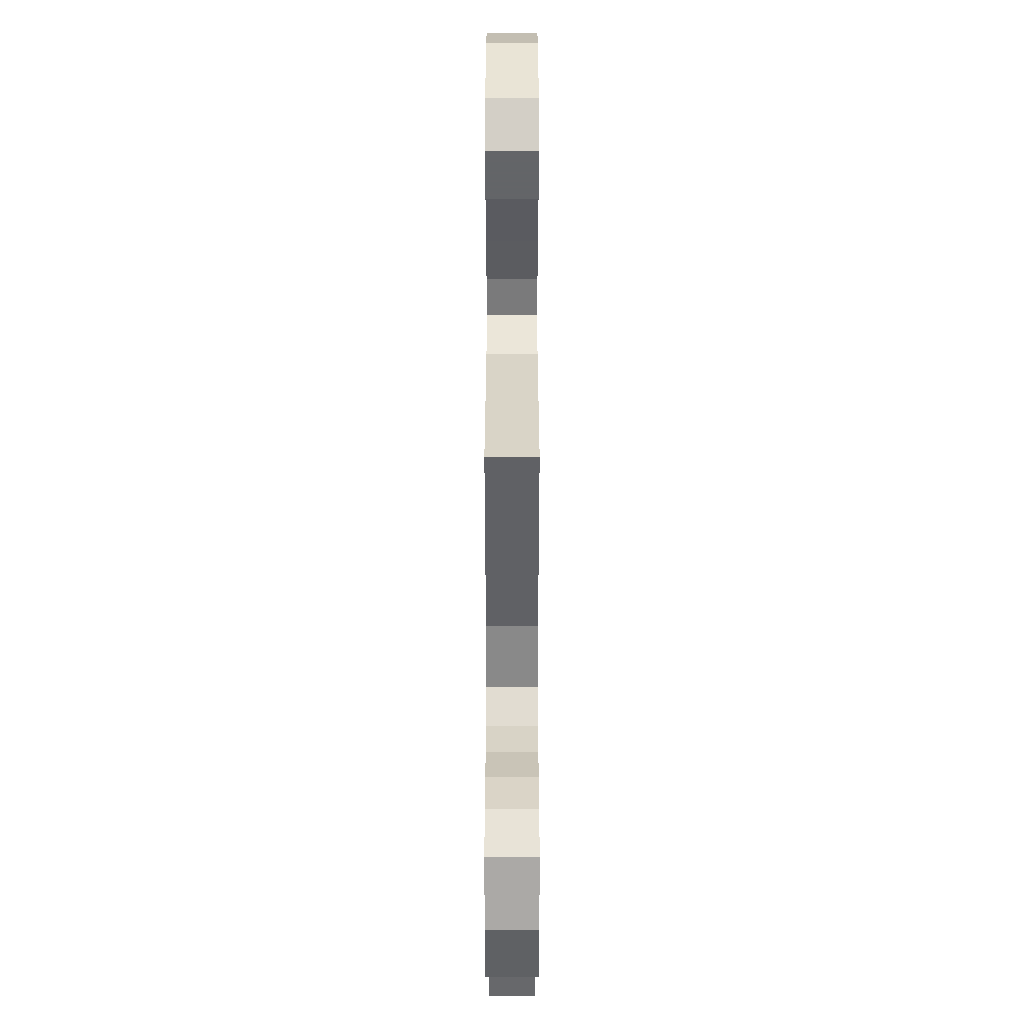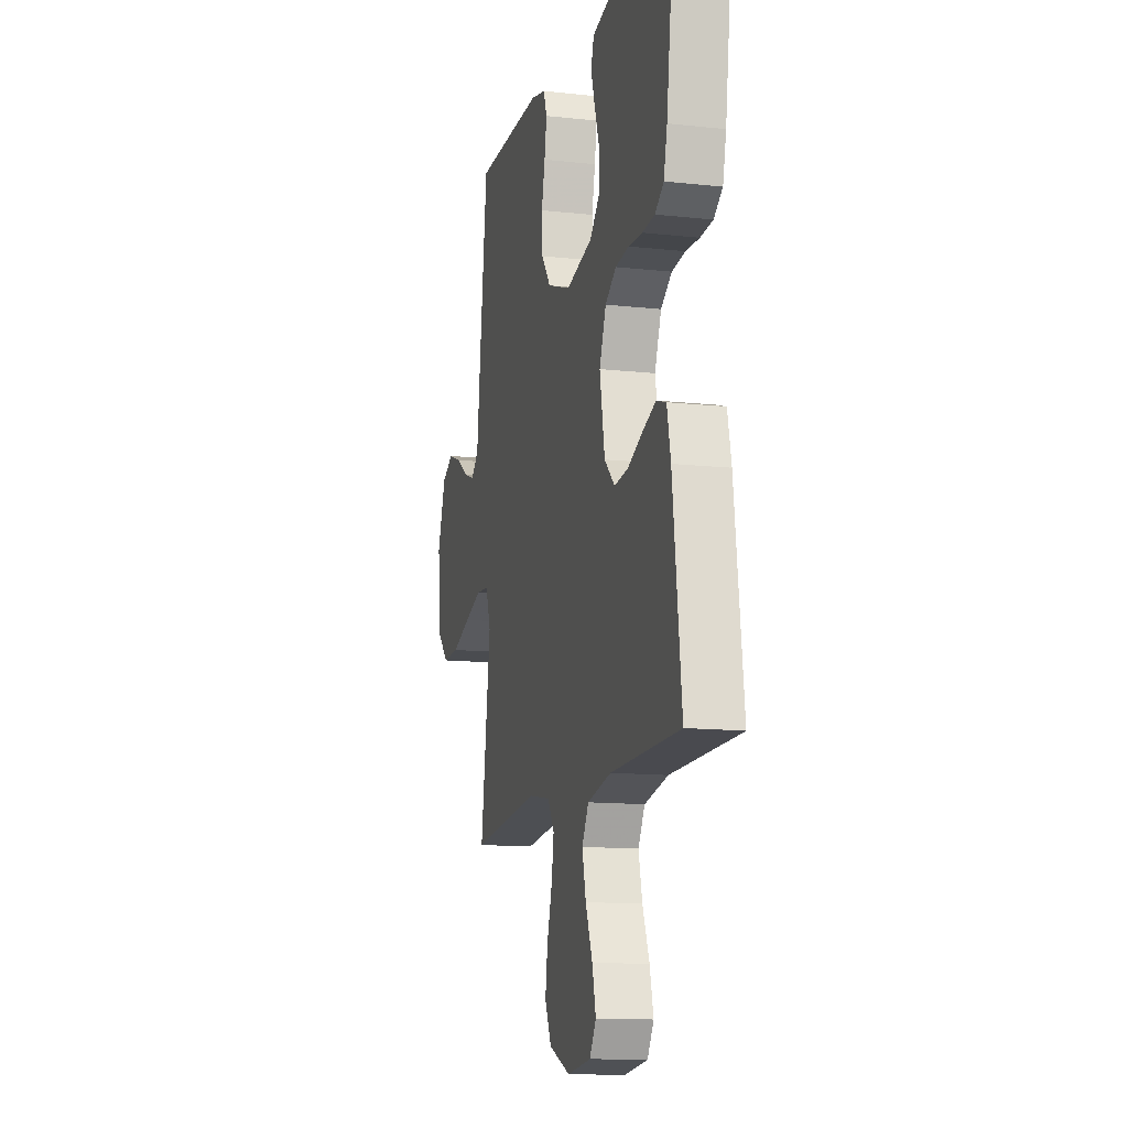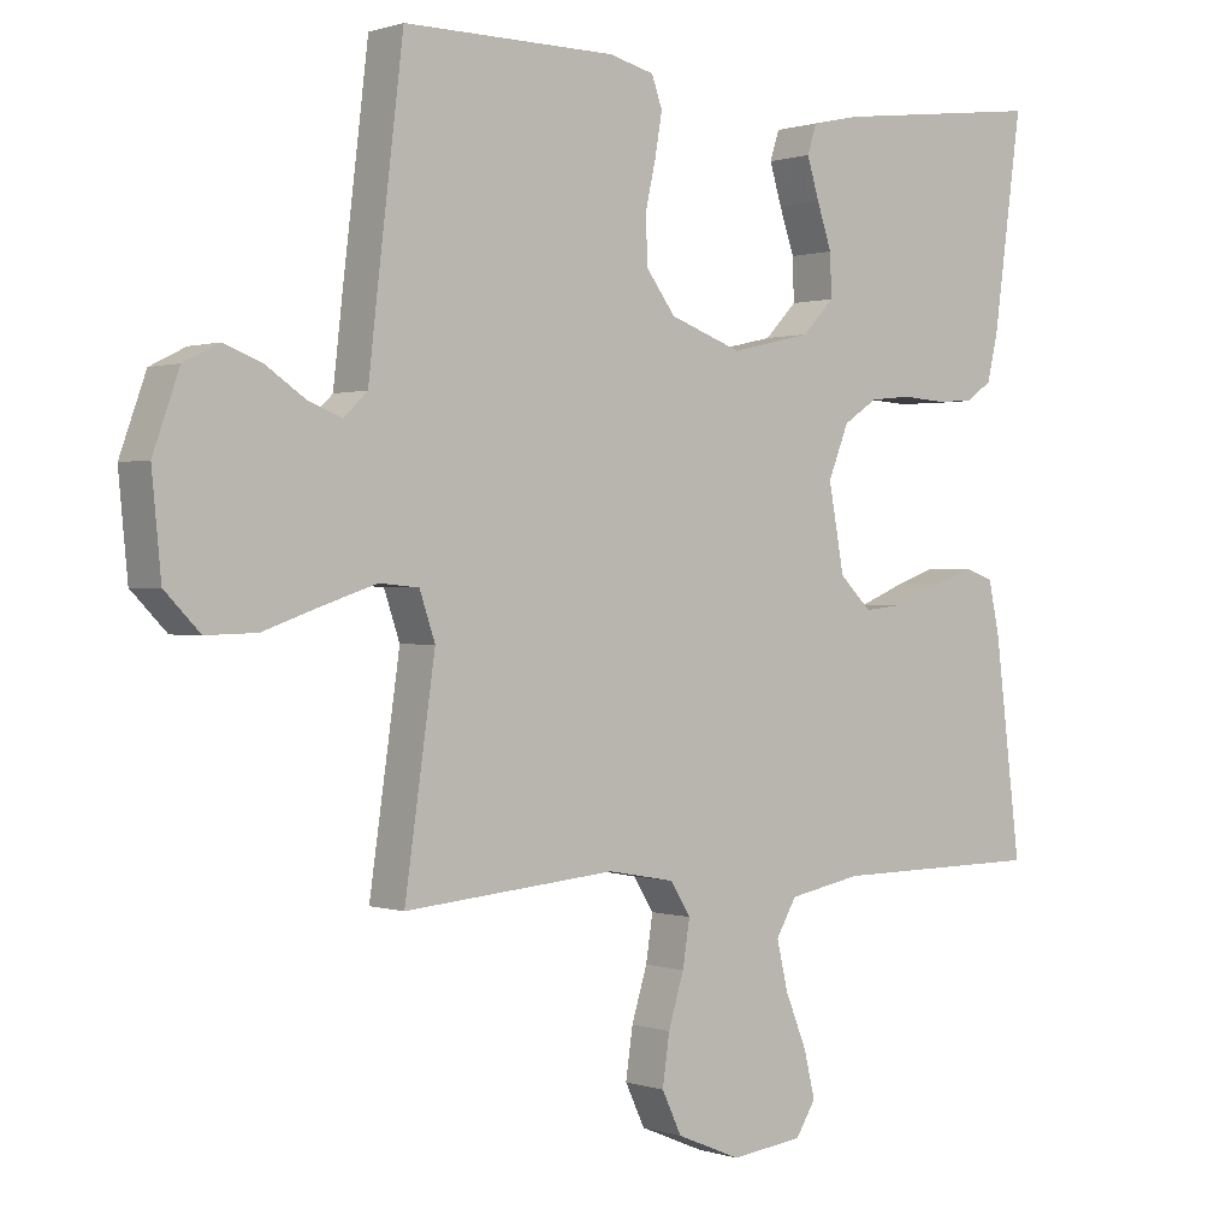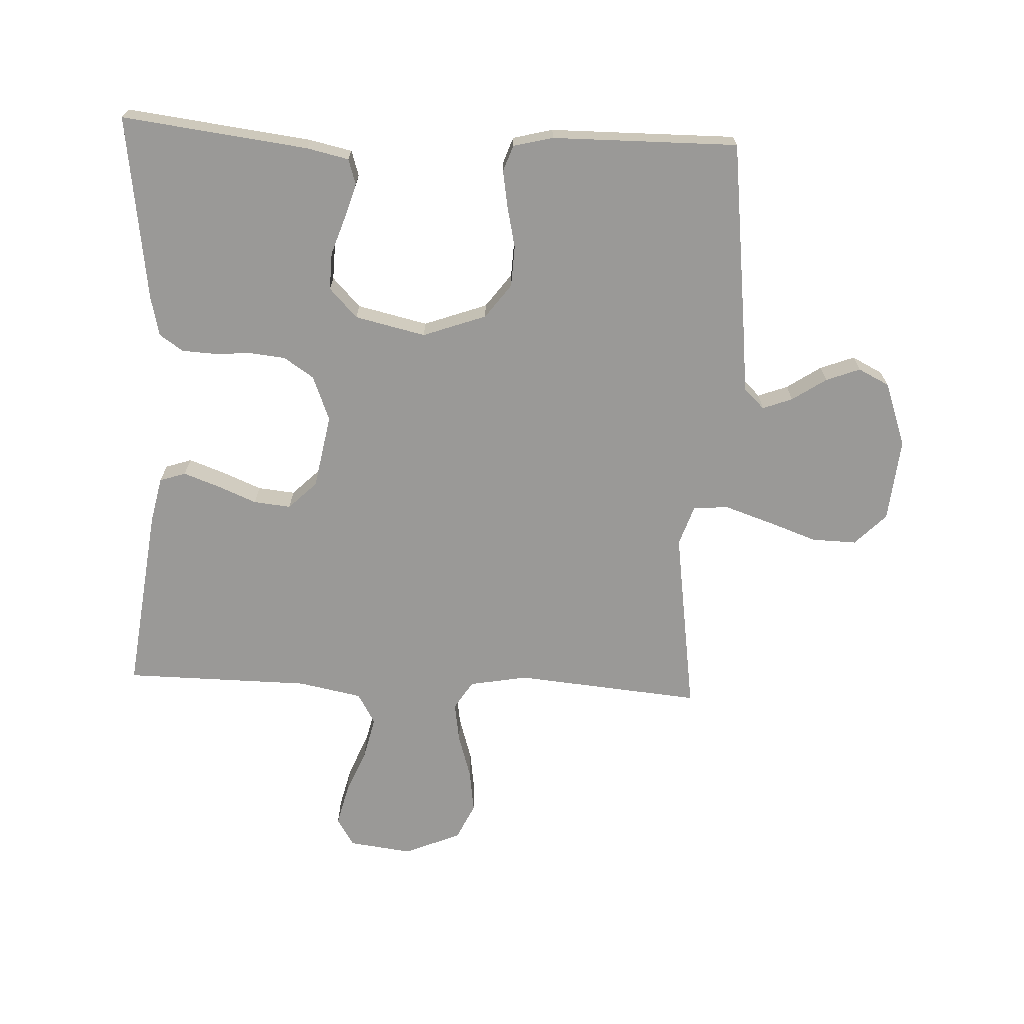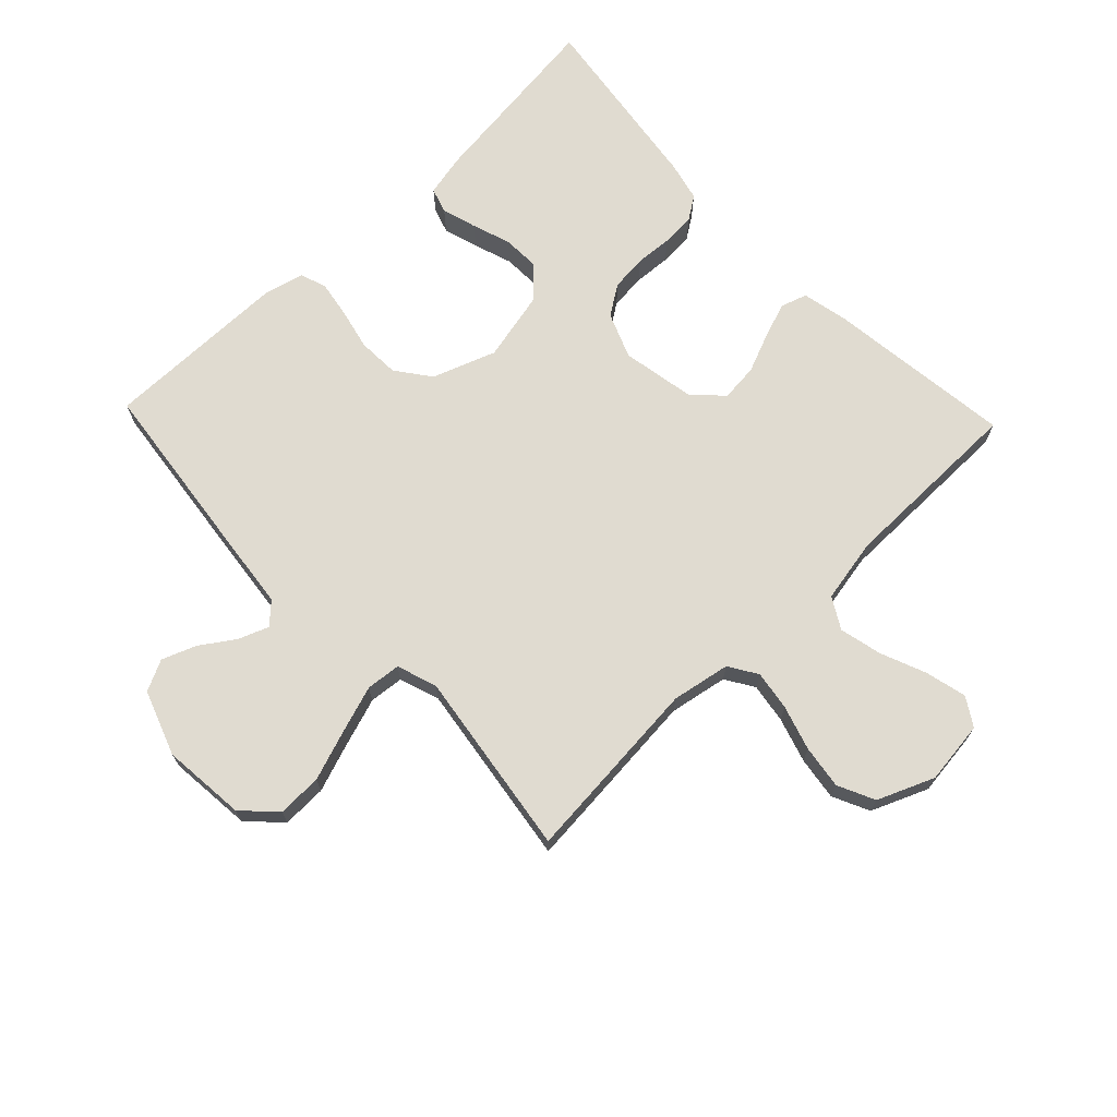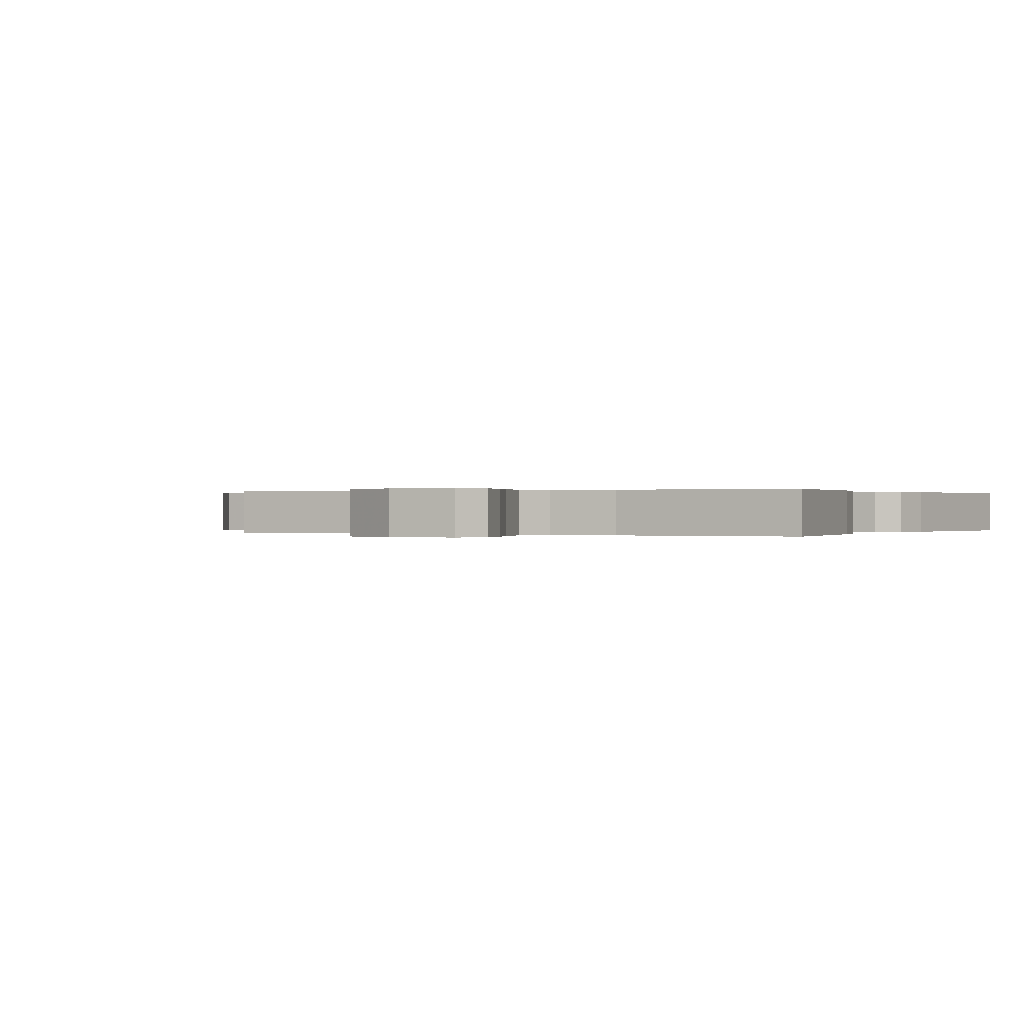
<metadata>
{"format":"obj","ext":"obj","renderer":"f3d","projection":"perspective","resolution":1024,"background":"white","views":[{"elev":-53.0,"azim":90.0,"up":"+Z"},{"elev":-13.1,"azim":-104.0,"up":"+Z"},{"elev":0.6,"azim":140.8,"up":"+Z"},{"elev":-69.0,"azim":-2.6,"up":"+Y"},{"elev":70.0,"azim":136.4,"up":"+Y"},{"elev":0.1,"azim":-151.4,"up":"+Y"}]}
</metadata>
<code>
v -0.5 0.07 -0.5
v -0.463 0.07 -0.2
v -0.447 0.07 -0.125
v -0.405 0.07 -0.111
v -0.347 0.07 -0.132
v -0.284 0.07 -0.158
v -0.224 0.07 -0.164
v -0.179 0.07 -0.12
v -0.157 0.07 0
v -0.186 0.07 0.073
v -0.234 0.07 0.105
v -0.292 0.07 0.111
v -0.352 0.07 0.107
v -0.406 0.07 0.11
v -0.444 0.07 0.136
v -0.459 0.07 0.2
v -0.5 0.07 0.5
v -0.2 0.07 0.463
v -0.132 0.07 0.448
v -0.119 0.07 0.407
v -0.136 0.07 0.351
v -0.157 0.07 0.289
v -0.159 0.07 0.229
v -0.114 0.07 0.182
v 0 0.07 0.156
v 0.102 0.07 0.193
v 0.143 0.07 0.248
v 0.146 0.07 0.314
v 0.131 0.07 0.381
v 0.121 0.07 0.44
v 0.136 0.07 0.482
v 0.2 0.07 0.498
v 0.5 0.07 0.5
v 0.536 0.07 0.2
v 0.549 0.07 0.085
v 0.582 0.07 0.053
v 0.63 0.07 0.071
v 0.685 0.07 0.108
v 0.74 0.07 0.129
v 0.79 0.07 0.104
v 0.827 0.07 0
v 0.814 0.07 -0.135
v 0.764 0.07 -0.186
v 0.692 0.07 -0.184
v 0.61 0.07 -0.155
v 0.535 0.07 -0.13
v 0.479 0.07 -0.135
v 0.457 0.07 -0.2
v 0.5 0.07 -0.5
v 0.2 0.07 -0.473
v 0.106 0.07 -0.49
v 0.077 0.07 -0.536
v 0.087 0.07 -0.6
v 0.109 0.07 -0.672
v 0.119 0.07 -0.742
v 0.091 0.07 -0.801
v 0 0.07 -0.839
v -0.102 0.07 -0.826
v -0.13 0.07 -0.781
v -0.114 0.07 -0.715
v -0.084 0.07 -0.641
v -0.068 0.07 -0.573
v -0.097 0.07 -0.523
v -0.2 0.07 -0.503
v -0.5 0 -0.5
v -0.463 0 -0.2
v -0.447 0 -0.125
v -0.405 0 -0.111
v -0.347 0 -0.132
v -0.284 0 -0.158
v -0.224 0 -0.164
v -0.179 0 -0.12
v -0.157 0 0
v -0.186 0 0.073
v -0.234 0 0.105
v -0.292 0 0.111
v -0.352 0 0.107
v -0.406 0 0.11
v -0.444 0 0.136
v -0.459 0 0.2
v -0.5 0 0.5
v -0.2 0 0.463
v -0.132 0 0.448
v -0.119 0 0.407
v -0.136 0 0.351
v -0.157 0 0.289
v -0.159 0 0.229
v -0.114 0 0.182
v 0 0 0.156
v 0.102 0 0.193
v 0.143 0 0.248
v 0.146 0 0.314
v 0.131 0 0.381
v 0.121 0 0.44
v 0.136 0 0.482
v 0.2 0 0.498
v 0.5 0 0.5
v 0.536 0 0.2
v 0.549 0 0.085
v 0.582 0 0.053
v 0.63 0 0.071
v 0.685 0 0.108
v 0.74 0 0.129
v 0.79 0 0.104
v 0.827 0 0
v 0.814 0 -0.135
v 0.764 0 -0.186
v 0.692 0 -0.184
v 0.61 0 -0.155
v 0.535 0 -0.13
v 0.479 0 -0.135
v 0.457 0 -0.2
v 0.5 0 -0.5
v 0.2 0 -0.473
v 0.106 0 -0.49
v 0.077 0 -0.536
v 0.087 0 -0.6
v 0.109 0 -0.672
v 0.119 0 -0.742
v 0.091 0 -0.801
v 0 0 -0.839
v -0.102 0 -0.826
v -0.13 0 -0.781
v -0.114 0 -0.715
v -0.084 0 -0.641
v -0.068 0 -0.573
v -0.097 0 -0.523
v -0.2 0 -0.503
f 59 60 61
f 58 59 61
f 57 58 61
f 56 57 61
f 55 56 61
f 54 55 61
f 53 54 61
f 52 53 61 62
f 51 52 62 63
f 48 49 50
f 51 63 64
f 50 51 64
f 48 50 64
f 47 48 64
f 43 44 45
f 42 43 45
f 41 42 45
f 40 41 45
f 39 40 45
f 38 39 45
f 37 38 45
f 36 37 45 46
f 35 36 46 47
f 34 35 47
f 33 34 47
f 32 33 47
f 31 32 47
f 30 31 47
f 29 30 47
f 28 29 47
f 20 21 22
f 19 20 22
f 18 19 22
f 17 18 22
f 16 17 22
f 15 16 22
f 14 15 22
f 13 14 22
f 12 13 22
f 11 12 22 23
f 10 11 23 24
f 4 5 6
f 3 4 6
f 2 3 6
f 1 2 6
f 64 1 6
f 64 6 7
f 47 64 7 8
f 27 28 47
f 26 27 47
f 47 8 9
f 26 47 9
f 25 26 9
f 9 10 24 25
f 125 124 123
f 125 123 122
f 125 122 121
f 125 121 120
f 125 120 119
f 125 119 118
f 125 118 117
f 126 125 117 116
f 127 126 116 115
f 114 113 112
f 128 127 115
f 128 115 114
f 128 114 112
f 128 112 111
f 109 108 107
f 109 107 106
f 109 106 105
f 109 105 104
f 109 104 103
f 109 103 102
f 109 102 101
f 110 109 101 100
f 111 110 100 99
f 111 99 98
f 111 98 97
f 111 97 96
f 111 96 95
f 111 95 94
f 111 94 93
f 111 93 92
f 86 85 84
f 86 84 83
f 86 83 82
f 86 82 81
f 86 81 80
f 86 80 79
f 86 79 78
f 86 78 77
f 86 77 76
f 87 86 76 75
f 88 87 75 74
f 70 69 68
f 70 68 67
f 70 67 66
f 70 66 65
f 70 65 128
f 71 70 128
f 72 71 128 111
f 111 92 91
f 111 91 90
f 73 72 111
f 73 111 90
f 73 90 89
f 89 88 74 73
f 1 65 66 2
f 2 66 67 3
f 3 67 68 4
f 4 68 69 5
f 5 69 70 6
f 6 70 71 7
f 7 71 72 8
f 8 72 73 9
f 9 73 74 10
f 10 74 75 11
f 11 75 76 12
f 12 76 77 13
f 13 77 78 14
f 14 78 79 15
f 15 79 80 16
f 16 80 81 17
f 17 81 82 18
f 18 82 83 19
f 19 83 84 20
f 20 84 85 21
f 21 85 86 22
f 22 86 87 23
f 23 87 88 24
f 24 88 89 25
f 25 89 90 26
f 26 90 91 27
f 27 91 92 28
f 28 92 93 29
f 29 93 94 30
f 30 94 95 31
f 31 95 96 32
f 32 96 97 33
f 33 97 98 34
f 34 98 99 35
f 35 99 100 36
f 36 100 101 37
f 37 101 102 38
f 38 102 103 39
f 39 103 104 40
f 40 104 105 41
f 41 105 106 42
f 42 106 107 43
f 43 107 108 44
f 44 108 109 45
f 45 109 110 46
f 46 110 111 47
f 47 111 112 48
f 48 112 113 49
f 49 113 114 50
f 50 114 115 51
f 51 115 116 52
f 52 116 117 53
f 53 117 118 54
f 54 118 119 55
f 55 119 120 56
f 56 120 121 57
f 57 121 122 58
f 58 122 123 59
f 59 123 124 60
f 60 124 125 61
f 61 125 126 62
f 62 126 127 63
f 63 127 128 64
f 64 128 65 1

</code>
